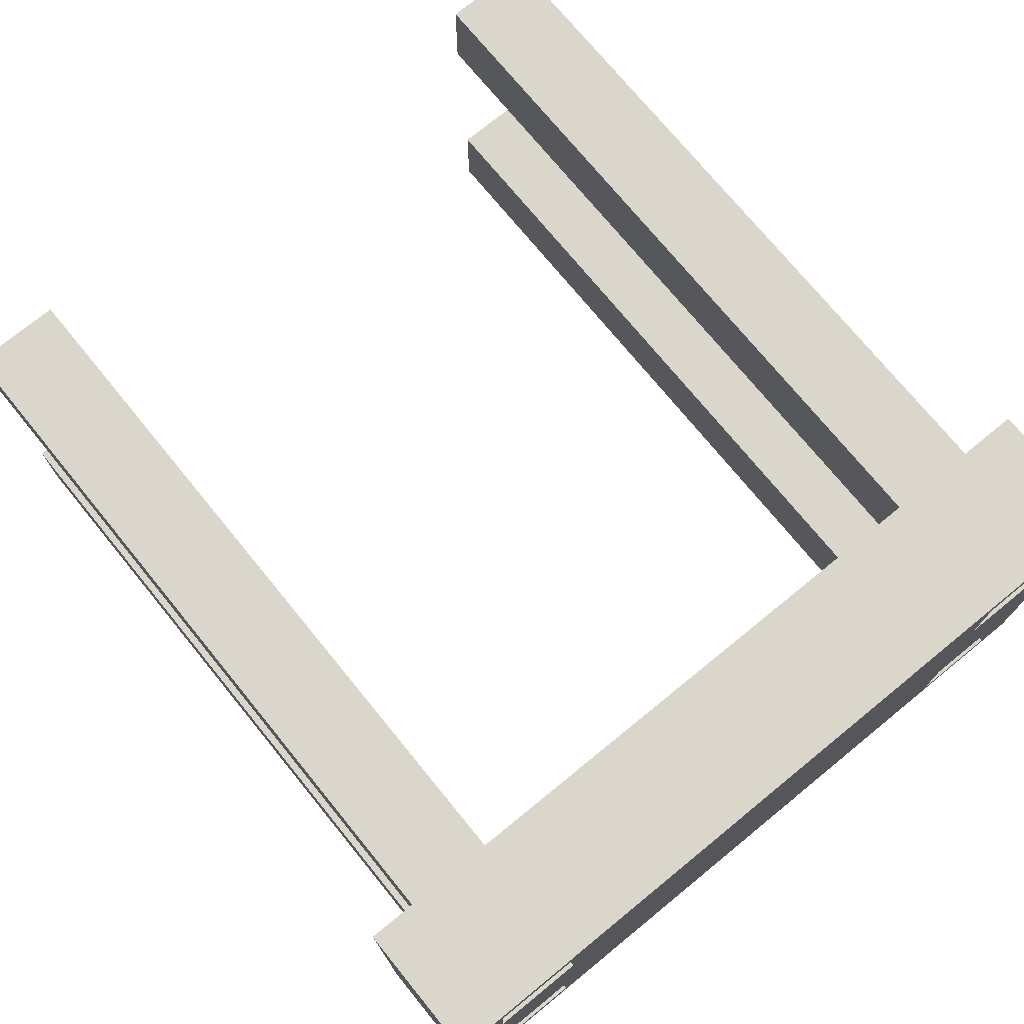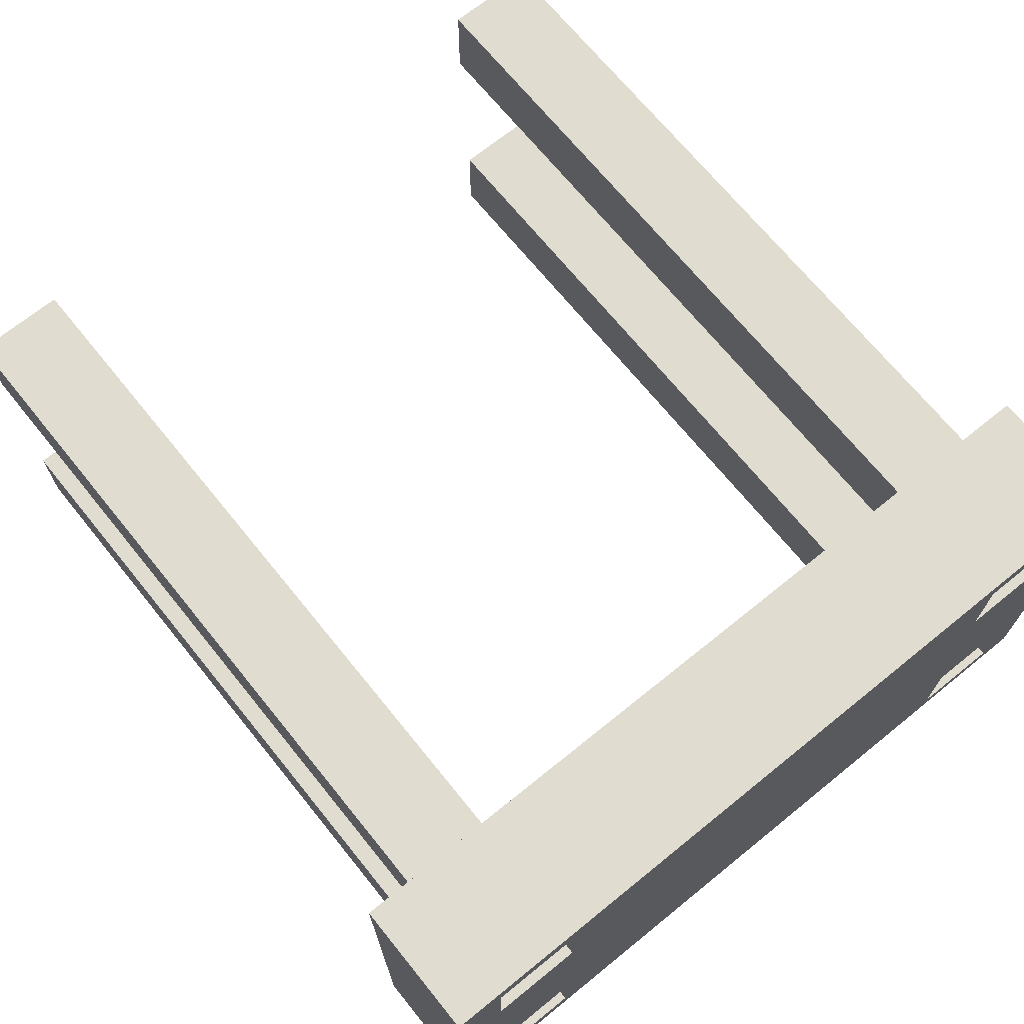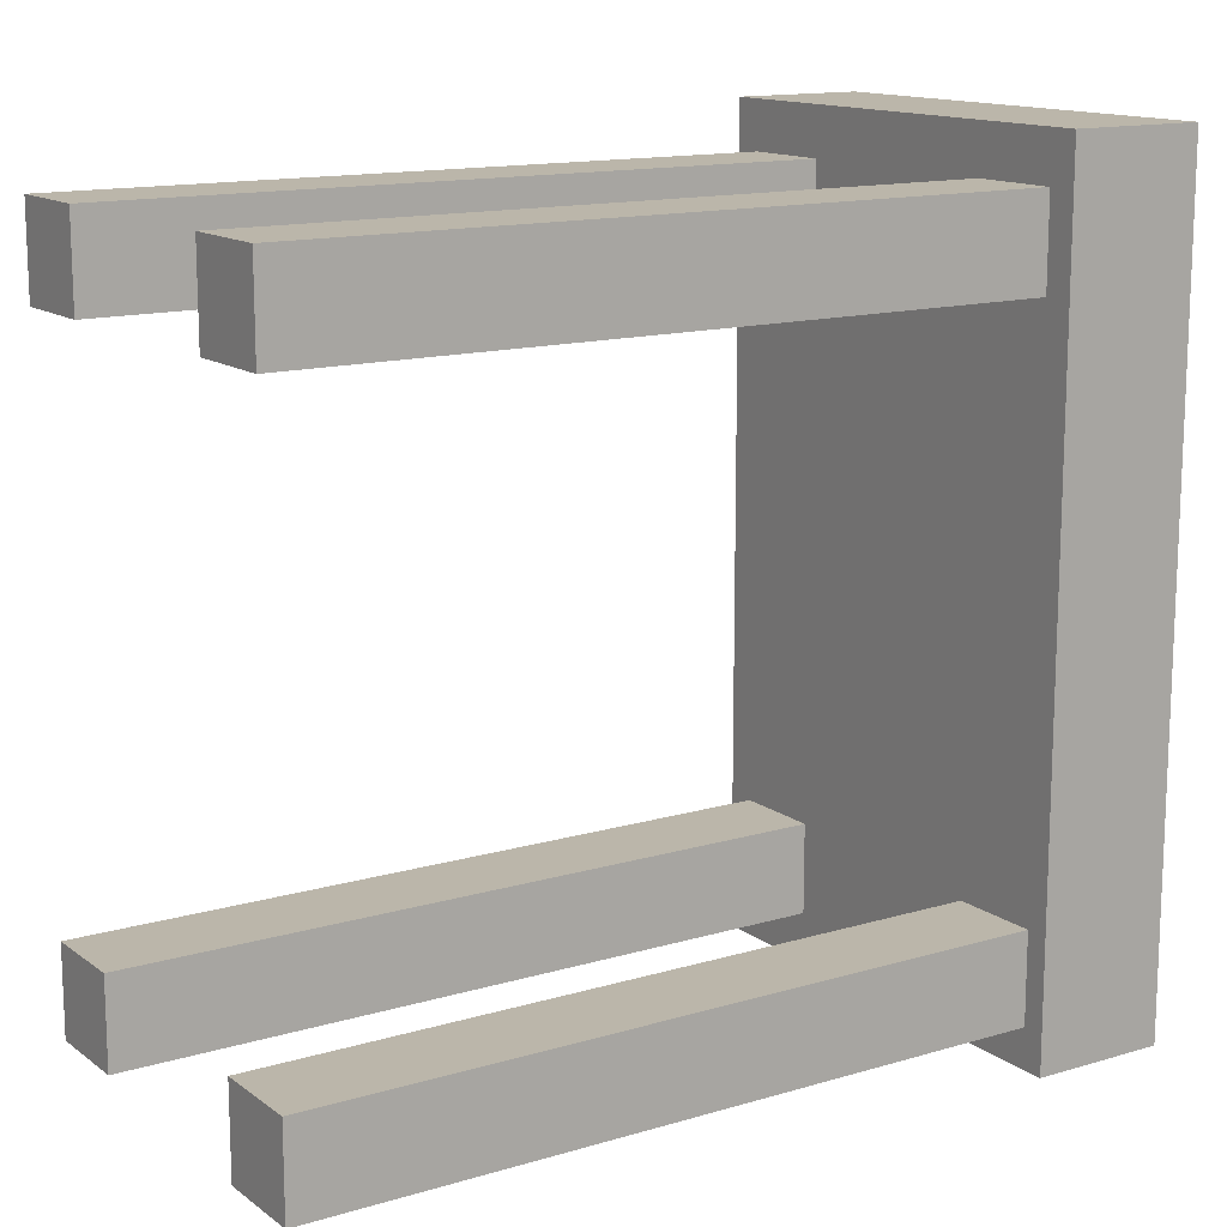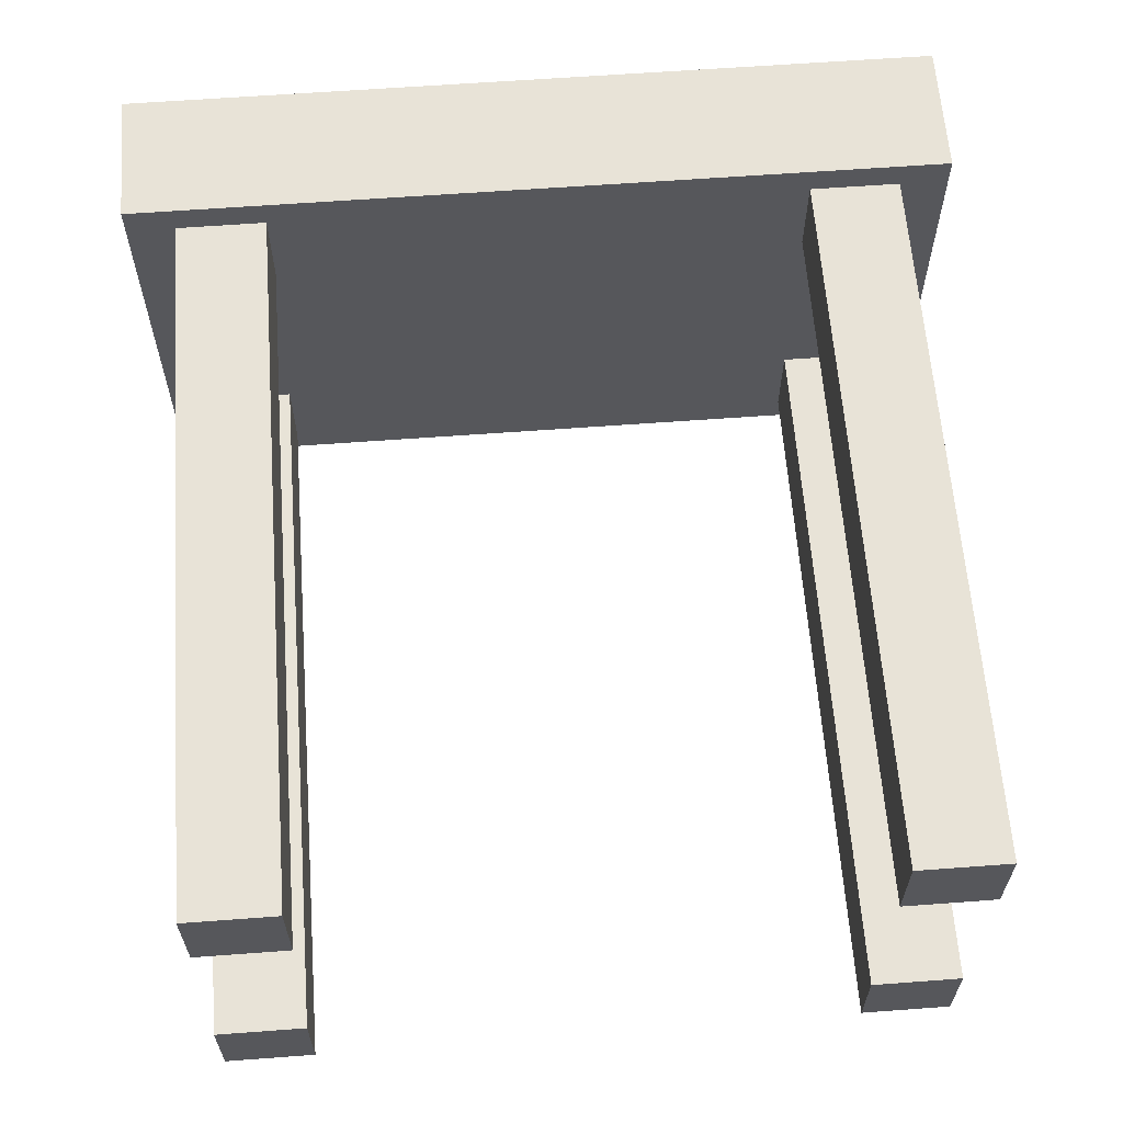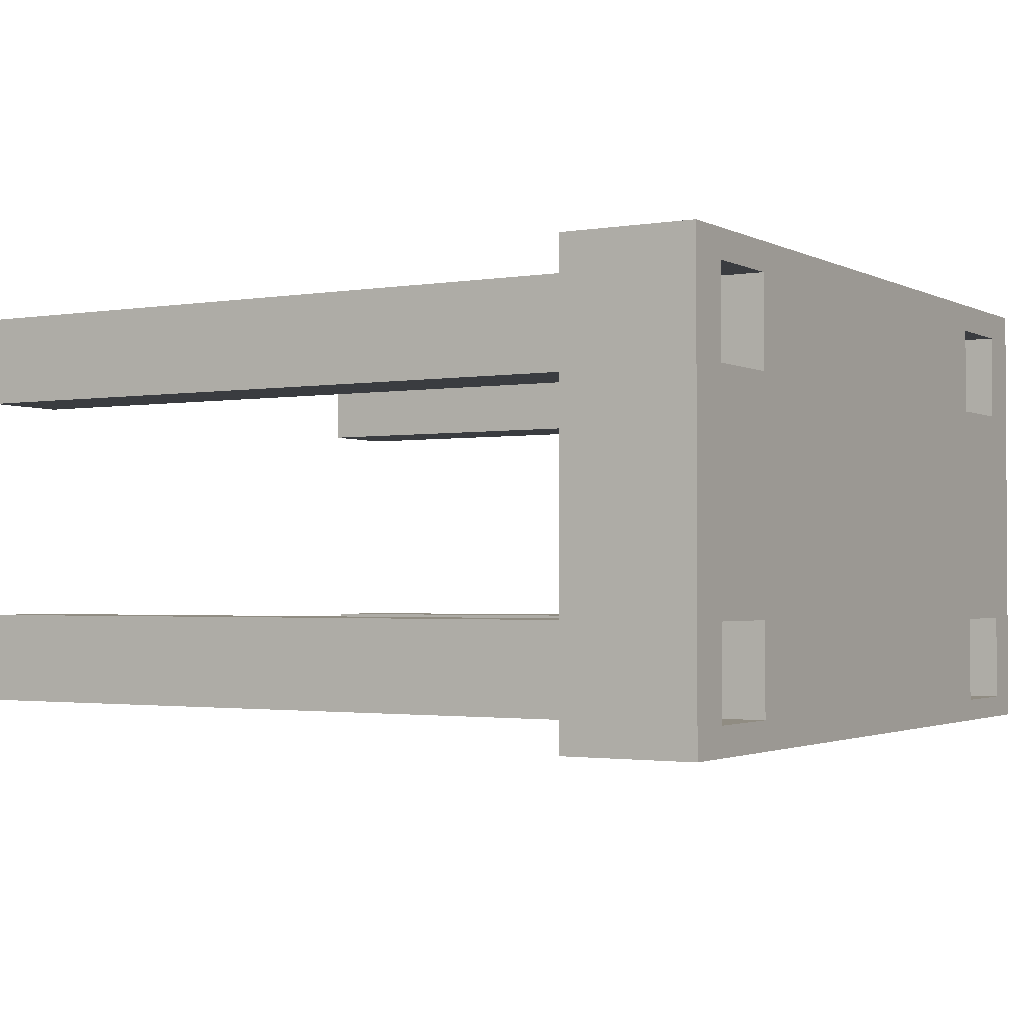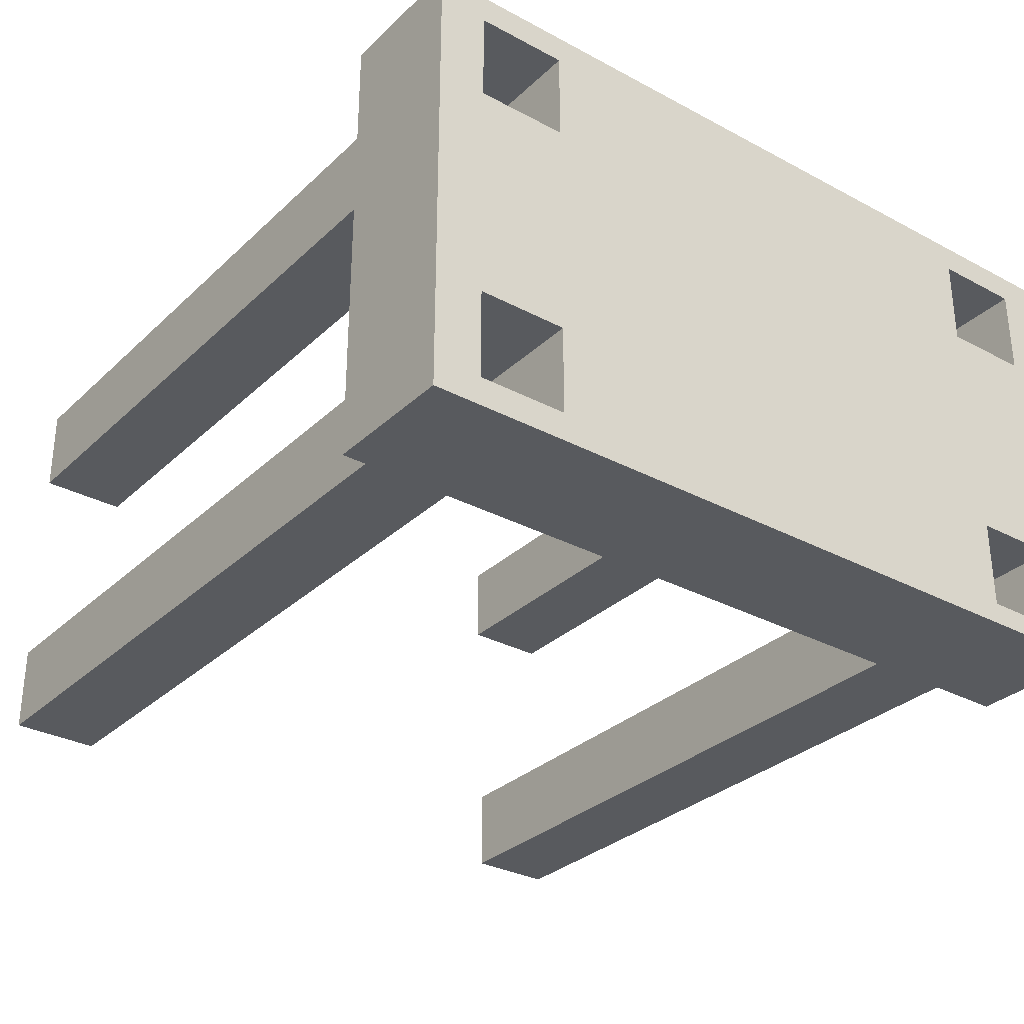
<metadata>
{"format":"obj","ext":"obj","renderer":"f3d","projection":"perspective","resolution":1024,"background":"white","views":[{"elev":73.9,"azim":50.8,"up":"+Y"},{"elev":69.7,"azim":51.0,"up":"+Y"},{"elev":13.9,"azim":-33.3,"up":"+Z"},{"elev":62.3,"azim":-94.3,"up":"+Y"},{"elev":-1.9,"azim":30.9,"up":"+Y"},{"elev":-31.0,"azim":52.6,"up":"+Y"}]}
</metadata>
<code>
v 0 -4.631 -6.195
v 0 -2.631 -6.195
v 3 -2.631 -6.195
v 3 -4.631 -6.195
v 0 -4.631 -8.195
v 0 -4.631 -6.195
v 3 -4.631 -6.195
v 3 -4.631 -8.195
v 0 -2.631 -8.195
v 0 -4.631 -8.195
v 3 -4.631 -8.195
v 3 -2.631 -8.195
v 0 -2.631 -6.195
v 0 -2.631 -8.195
v 3 -2.631 -8.195
v 3 -2.631 -6.195
v 0 2.5 -6
v 0 4.5 -6
v 3 4.5 -6
v 3 2.5 -6
v 0 2.5 -8
v 0 2.5 -6
v 3 2.5 -6
v 3 2.5 -8
v 0 4.5 -8
v 0 2.5 -8
v 3 2.5 -8
v 3 4.5 -8
v 0 4.5 -6
v 0 4.5 -8
v 3 4.5 -8
v 3 4.5 -6
v 0 -4.5 8
v 0 -2.5 8
v 3 -2.5 8
v 3 -4.5 8
v 0 -4.5 6
v 0 -4.5 8
v 3 -4.5 8
v 3 -4.5 6
v 0 -2.5 6
v 0 -4.5 6
v 3 -4.5 6
v 3 -2.5 6
v 0 -2.5 8
v 0 -2.5 6
v 3 -2.5 6
v 3 -2.5 8
v 0 2.5 8
v 0 4.5 8
v 3 4.5 8
v 3 2.5 8
v 0 2.5 6
v 0 2.5 8
v 3 2.5 8
v 3 2.5 6
v 0 4.5 6
v 0 2.5 6
v 3 2.5 6
v 3 4.5 6
v 0 4.5 8
v 0 4.5 6
v 3 4.5 6
v 3 4.5 8
v 0 -5.131 9.079
v 0 -5.131 -9.079
v 3 -5.131 -9.079
v 3 -5.131 9.079
v 0 5.131 9.079
v 0 -5.131 9.079
v 3 -5.131 9.079
v 3 5.131 9.079
v 0 5.131 -9.079
v 0 5.131 9.079
v 3 5.131 9.079
v 3 5.131 -9.079
v 0 -5.131 -9.079
v 0 5.131 -9.079
v 3 5.131 -9.079
v 3 -5.131 -9.079
v 3 4.5 8
v 3 4.5 6
v 3 2.5 6
v 3 2.5 8
v 3 -2.5 8
v 3 -2.5 6
v 3 -4.5 6
v 3 -4.5 8
v 3 4.5 -6
v 3 4.5 -8
v 3 2.5 -8
v 3 2.5 -6
v 3 -2.631 -6.195
v 3 -2.631 -8.195
v 3 -4.631 -8.195
v 3 -4.631 -6.195
v 3 -5.131 -9.079
v 3 5.131 -9.079
v 3 5.131 9.079
v 3 -5.131 9.079
v 0 4.5 6
v 0 4.5 8
v 0 2.5 8
v 0 2.5 6
v 0 -2.5 6
v 0 -2.5 8
v 0 -4.5 8
v 0 -4.5 6
v 0 4.5 -8
v 0 4.5 -6
v 0 2.5 -6
v 0 2.5 -8
v 0 -2.631 -8.195
v 0 -2.631 -6.195
v 0 -4.631 -6.195
v 0 -4.631 -8.195
v 0 5.131 -9.079
v 0 -5.131 -9.079
v 0 -5.131 9.079
v 0 5.131 9.079
v 0 2.5 -6
v 0 4.5 -6
v -16 4.5 -6
v -16 2.5 -6
v 0 2.5 -8
v 0 2.5 -6
v -16 2.5 -6
v -16 2.5 -8
v 0 4.5 -8
v 0 2.5 -8
v -16 2.5 -8
v -16 4.5 -8
v 0 4.5 -6
v 0 4.5 -8
v -16 4.5 -8
v -16 4.5 -6
v 0 4.5 -8
v 0 4.5 -6
v 0 2.5 -6
v 0 2.5 -8
v -16 4.5 -6
v -16 4.5 -8
v -16 2.5 -8
v -16 2.5 -6
v 0 2.5 8
v 0 4.5 8
v -16 4.5 8
v -16 2.5 8
v 0 2.5 6
v 0 2.5 8
v -16 2.5 8
v -16 2.5 6
v 0 4.5 6
v 0 2.5 6
v -16 2.5 6
v -16 4.5 6
v 0 4.5 8
v 0 4.5 6
v -16 4.5 6
v -16 4.5 8
v 0 4.5 6
v 0 4.5 8
v 0 2.5 8
v 0 2.5 6
v -16 4.5 8
v -16 4.5 6
v -16 2.5 6
v -16 2.5 8
v 0 -4.631 -6.195
v 0 -2.631 -6.195
v -16 -2.631 -6.195
v -16 -4.631 -6.195
v 0 -4.631 -8.195
v 0 -4.631 -6.195
v -16 -4.631 -6.195
v -16 -4.631 -8.195
v 0 -2.631 -8.195
v 0 -4.631 -8.195
v -16 -4.631 -8.195
v -16 -2.631 -8.195
v 0 -2.631 -6.195
v 0 -2.631 -8.195
v -16 -2.631 -8.195
v -16 -2.631 -6.195
v 0 -2.631 -8.195
v 0 -2.631 -6.195
v 0 -4.631 -6.195
v 0 -4.631 -8.195
v -16 -2.631 -6.195
v -16 -2.631 -8.195
v -16 -4.631 -8.195
v -16 -4.631 -6.195
v 0 -4.5 8
v 0 -2.5 8
v -16 -2.5 8
v -16 -4.5 8
v 0 -4.5 6
v 0 -4.5 8
v -16 -4.5 8
v -16 -4.5 6
v 0 -2.5 6
v 0 -4.5 6
v -16 -4.5 6
v -16 -2.5 6
v 0 -2.5 8
v 0 -2.5 6
v -16 -2.5 6
v -16 -2.5 8
v 0 -2.5 6
v 0 -2.5 8
v 0 -4.5 8
v 0 -4.5 6
v -16 -2.5 8
v -16 -2.5 6
v -16 -4.5 6
v -16 -4.5 8
g d7f6376e-e2ec-11ea-ba7d-54bf646e7e1f
f 1 2 4
f 4 2 3
g d7f65e82-e2ec-11ea-86f4-54bf646e7e1f
f 5 6 8
f 8 6 7
g d7f68592-e2ec-11ea-91b6-54bf646e7e1f
f 9 10 12
f 12 10 11
g d7f6d3b6-e2ec-11ea-b1c7-54bf646e7e1f
f 13 14 16
f 16 14 15
g d7f6fac8-e2ec-11ea-8124-54bf646e7e1f
f 17 18 20
f 20 18 19
g d7f74902-e2ec-11ea-9f43-54bf646e7e1f
f 21 22 24
f 24 22 23
g d7f76ff4-e2ec-11ea-a30d-54bf646e7e1f
f 25 26 28
f 28 26 27
g d7f7be1c-e2ec-11ea-8d4c-54bf646e7e1f
f 29 30 32
f 32 30 31
g d7f80c34-e2ec-11ea-beab-54bf646e7e1f
f 33 34 36
f 36 34 35
g d7f85a2c-e2ec-11ea-948d-54bf646e7e1f
f 37 38 40
f 40 38 39
g d7f8cf62-e2ec-11ea-81e2-54bf646e7e1f
f 41 42 44
f 44 42 43
g d7f91d9e-e2ec-11ea-b66b-54bf646e7e1f
f 45 46 48
f 48 46 47
g d7f96c06-e2ec-11ea-9336-54bf646e7e1f
f 49 50 52
f 52 50 51
g d7f9e0f0-e2ec-11ea-a0f9-54bf646e7e1f
f 53 54 56
f 56 54 55
g d7fa5602-e2ec-11ea-b523-54bf646e7e1f
f 57 58 60
f 60 58 59
g d7faa42c-e2ec-11ea-9a10-54bf646e7e1f
f 61 62 64
f 64 62 63
g d7fb1976-e2ec-11ea-b2ee-54bf646e7e1f
f 65 66 68
f 68 66 67
g d7fb8ef0-e2ec-11ea-aed2-54bf646e7e1f
f 69 70 72
f 72 70 71
g d7fc2ae2-e2ec-11ea-a8aa-54bf646e7e1f
f 73 74 76
f 76 74 75
g d7fc9ff4-e2ec-11ea-bd05-54bf646e7e1f
f 77 78 80
f 80 78 79
g d7fd1546-e2ec-11ea-adc4-54bf646e7e1f
f 84 81 99
f 99 81 82
f 99 82 89
f 89 82 92
f 92 82 83
f 92 83 86
f 86 83 84
f 86 84 85
f 85 84 100
f 85 100 88
f 88 100 87
f 87 100 96
f 87 96 93
f 100 84 99
f 92 86 93
f 93 86 87
f 99 89 98
f 98 89 90
f 98 90 91
f 92 93 91
f 91 93 94
f 91 94 98
f 98 94 97
f 97 94 95
f 97 95 96
f 100 97 96
g d7fdb186-e2ec-11ea-bb2d-54bf646e7e1f
f 102 120 101
f 101 120 117
f 101 117 110
f 110 117 109
f 109 117 112
f 112 117 113
f 112 113 114
f 102 103 120
f 120 103 119
f 119 103 106
f 119 106 107
f 103 104 106
f 106 104 105
f 105 104 111
f 105 111 114
f 114 111 112
f 111 104 110
f 110 104 101
f 107 108 119
f 119 108 115
f 119 115 118
f 118 115 116
f 118 116 113
f 115 108 114
f 114 108 105
f 117 118 113
g d838e5e4-e2ec-11ea-be53-54bf646e7e1f
f 121 122 124
f 124 122 123
g d8398210-e2ec-11ea-b599-54bf646e7e1f
f 125 126 128
f 128 126 127
g d83a457a-e2ec-11ea-b6d1-54bf646e7e1f
f 129 130 132
f 132 130 131
g d83b08a4-e2ec-11ea-a679-54bf646e7e1f
f 133 134 136
f 136 134 135
g d83ba4e2-e2ec-11ea-b8f2-54bf646e7e1f
f 137 138 140
f 140 138 139
g d83c681e-e2ec-11ea-9954-54bf646e7e1f
f 141 142 144
f 144 142 143
g d881d57e-e2ec-11ea-8a5a-54bf646e7e1f
f 145 146 148
f 148 146 147
g d882bfdc-e2ec-11ea-9302-54bf646e7e1f
f 149 150 152
f 152 150 151
g d883830c-e2ec-11ea-bd6c-54bf646e7e1f
f 153 154 156
f 156 154 155
g d8846d8a-e2ec-11ea-a1b6-54bf646e7e1f
f 157 158 160
f 160 158 159
g d88557e8-e2ec-11ea-9f0e-54bf646e7e1f
f 161 162 164
f 164 162 163
g d8861b48-e2ec-11ea-a733-54bf646e7e1f
f 165 166 168
f 168 166 167
g d8c3726c-e2ec-11ea-90c5-54bf646e7e1f
f 169 170 172
f 172 170 171
g d8c483dc-e2ec-11ea-be7b-54bf646e7e1f
f 173 174 176
f 176 174 175
g d8c56e30-e2ec-11ea-be32-54bf646e7e1f
f 177 178 180
f 180 178 179
g d8c67fc0-e2ec-11ea-9a21-54bf646e7e1f
f 181 182 184
f 184 182 183
g d8c7910a-e2ec-11ea-9a8c-54bf646e7e1f
f 185 186 188
f 188 186 187
g d8c8c98a-e2ec-11ea-8901-54bf646e7e1f
f 189 190 192
f 192 190 191
g d918490c-e2ec-11ea-9535-54bf646e7e1f
f 193 194 196
f 196 194 195
g d919818a-e2ec-11ea-b4f2-54bf646e7e1f
f 197 198 200
f 200 198 199
g d91aba0a-e2ec-11ea-8797-54bf646e7e1f
f 201 202 204
f 204 202 203
g d91bcb86-e2ec-11ea-8225-54bf646e7e1f
f 205 206 208
f 208 206 207
g d91d5234-e2ec-11ea-ae0b-54bf646e7e1f
f 209 210 212
f 212 210 211
g d91effca-e2ec-11ea-8e2b-54bf646e7e1f
f 213 214 216
f 216 214 215

</code>
